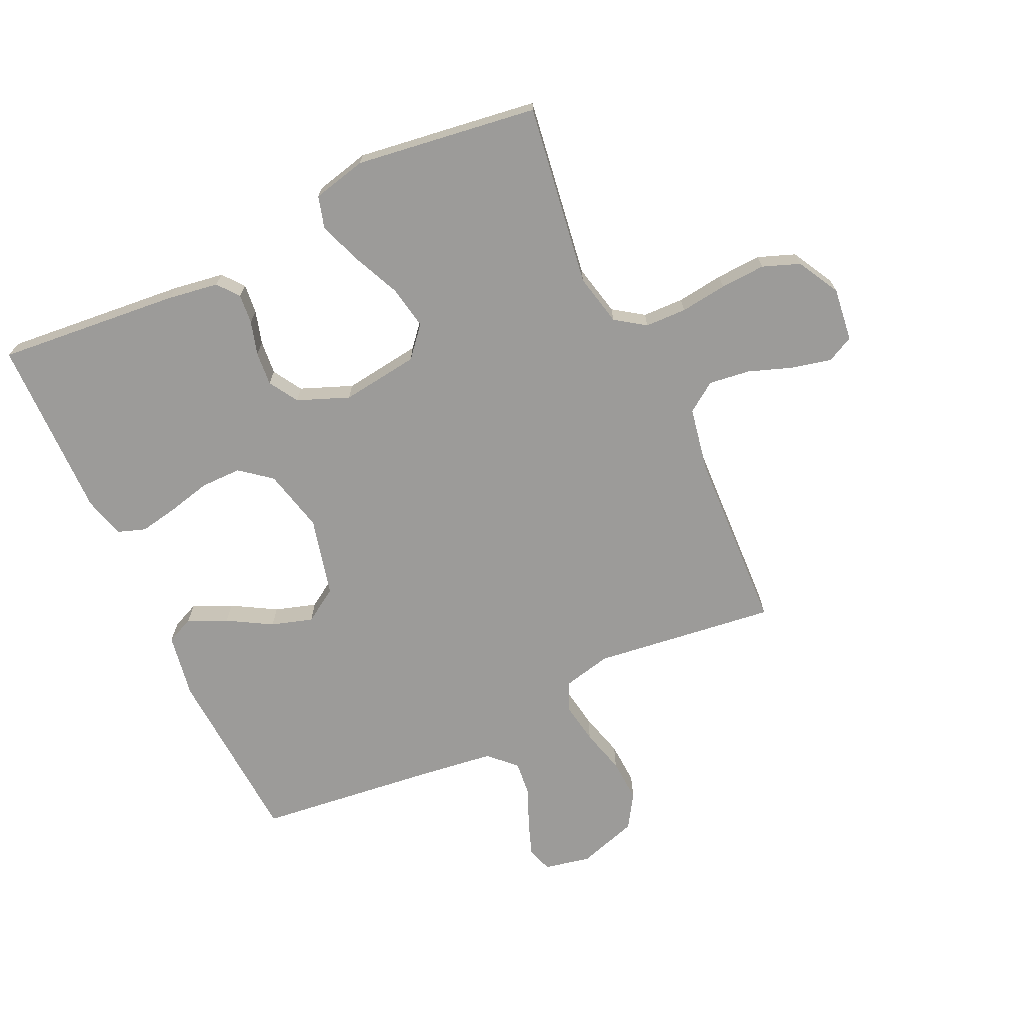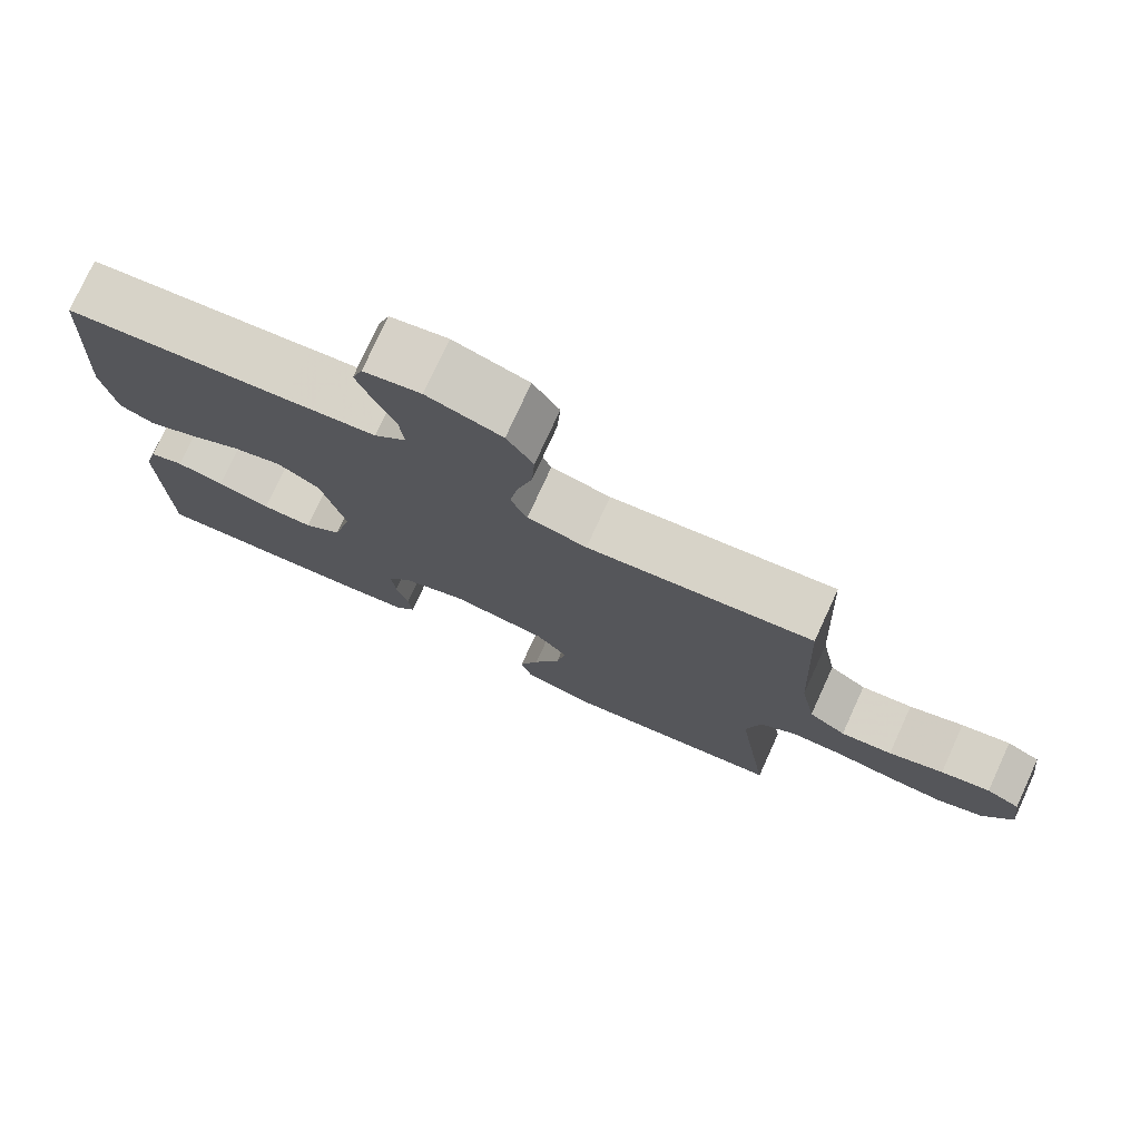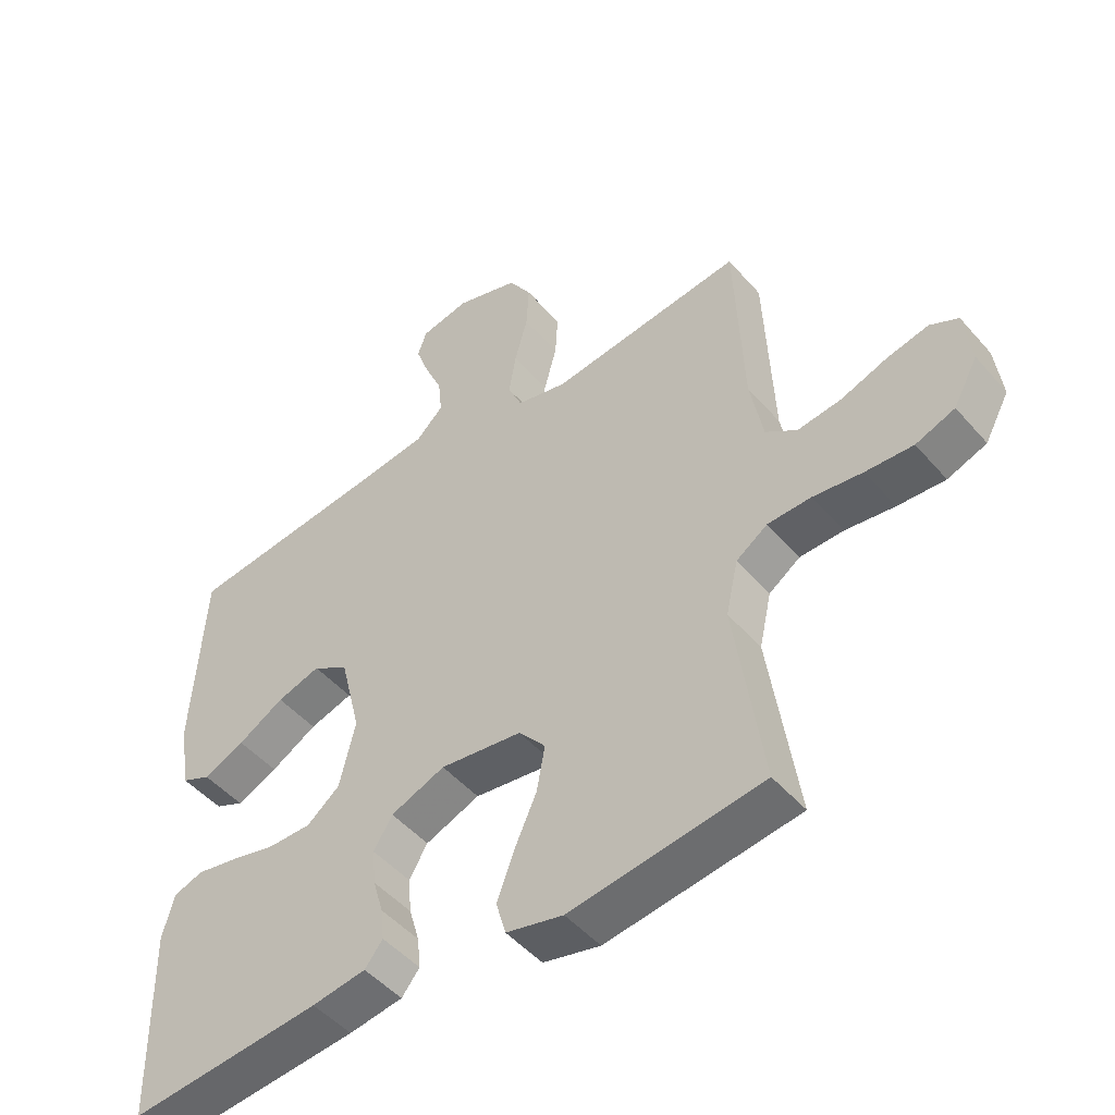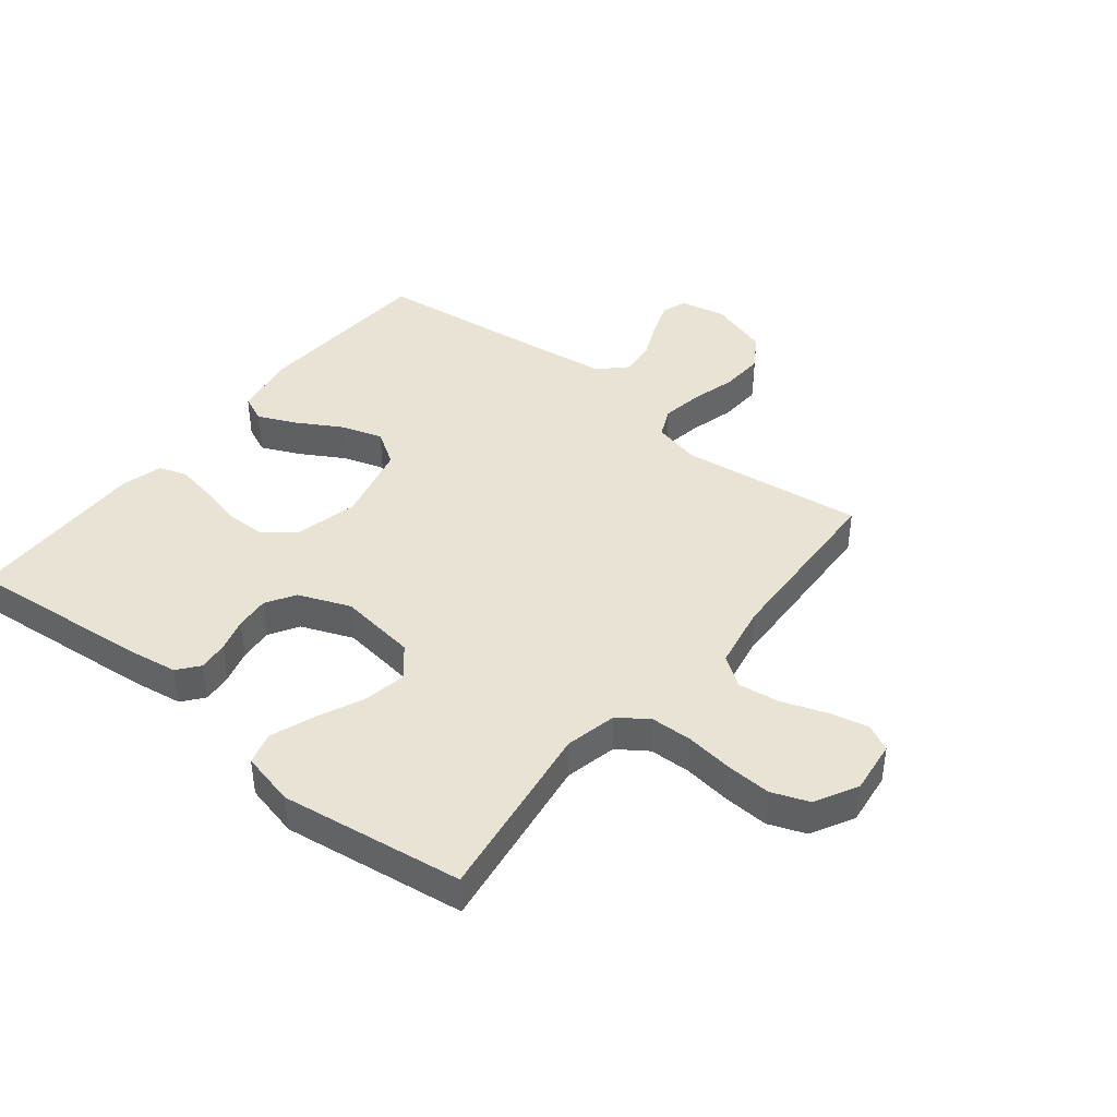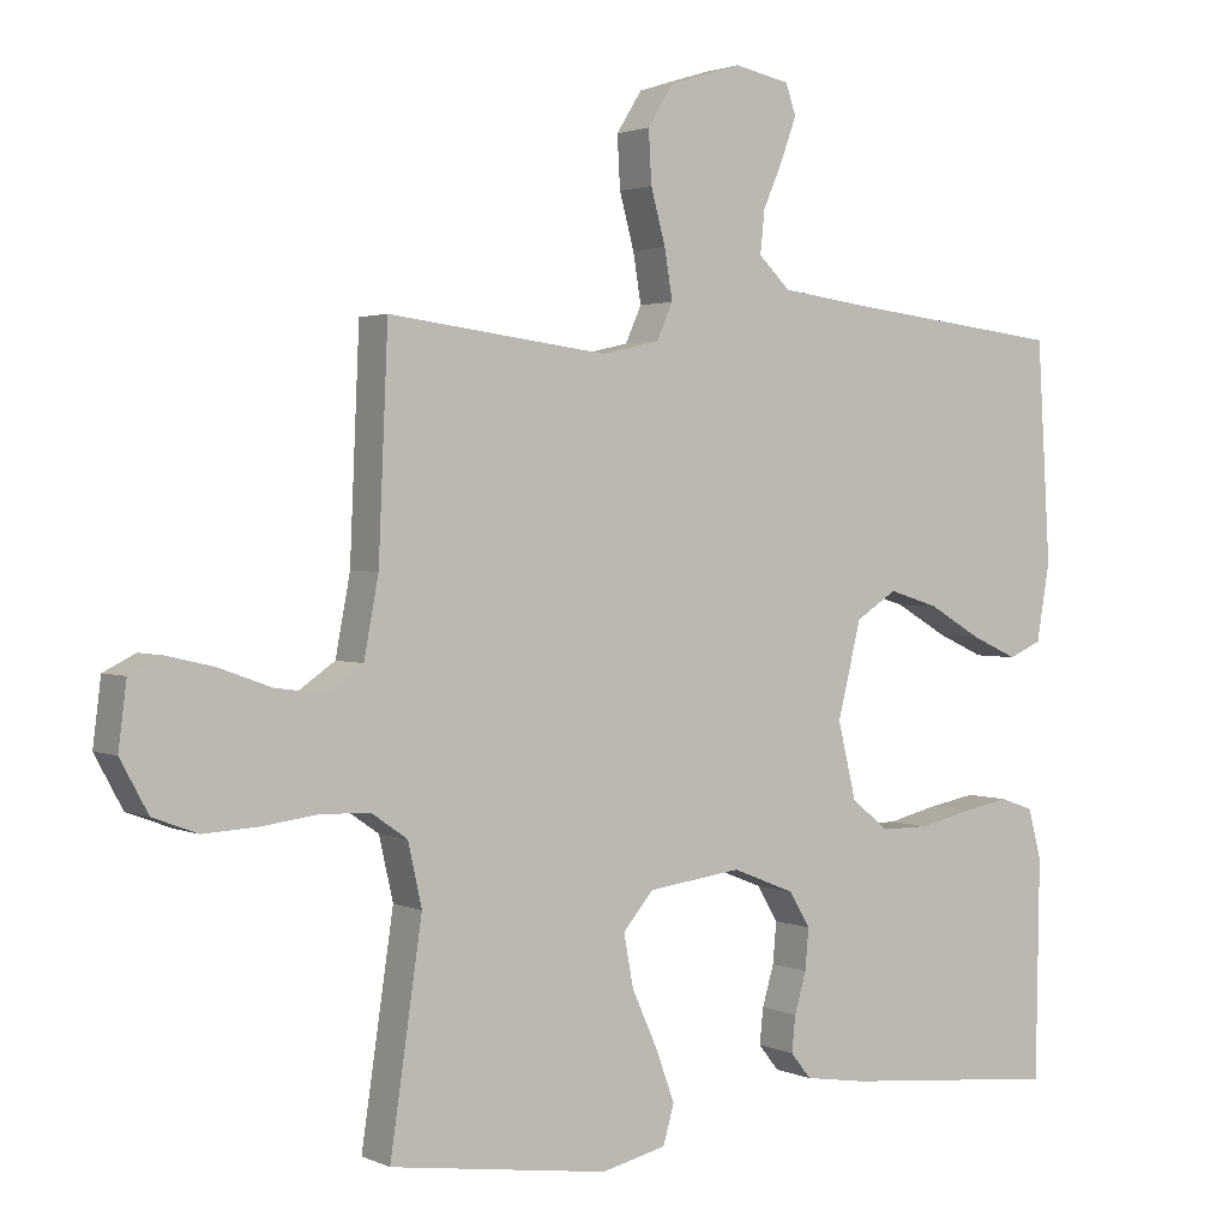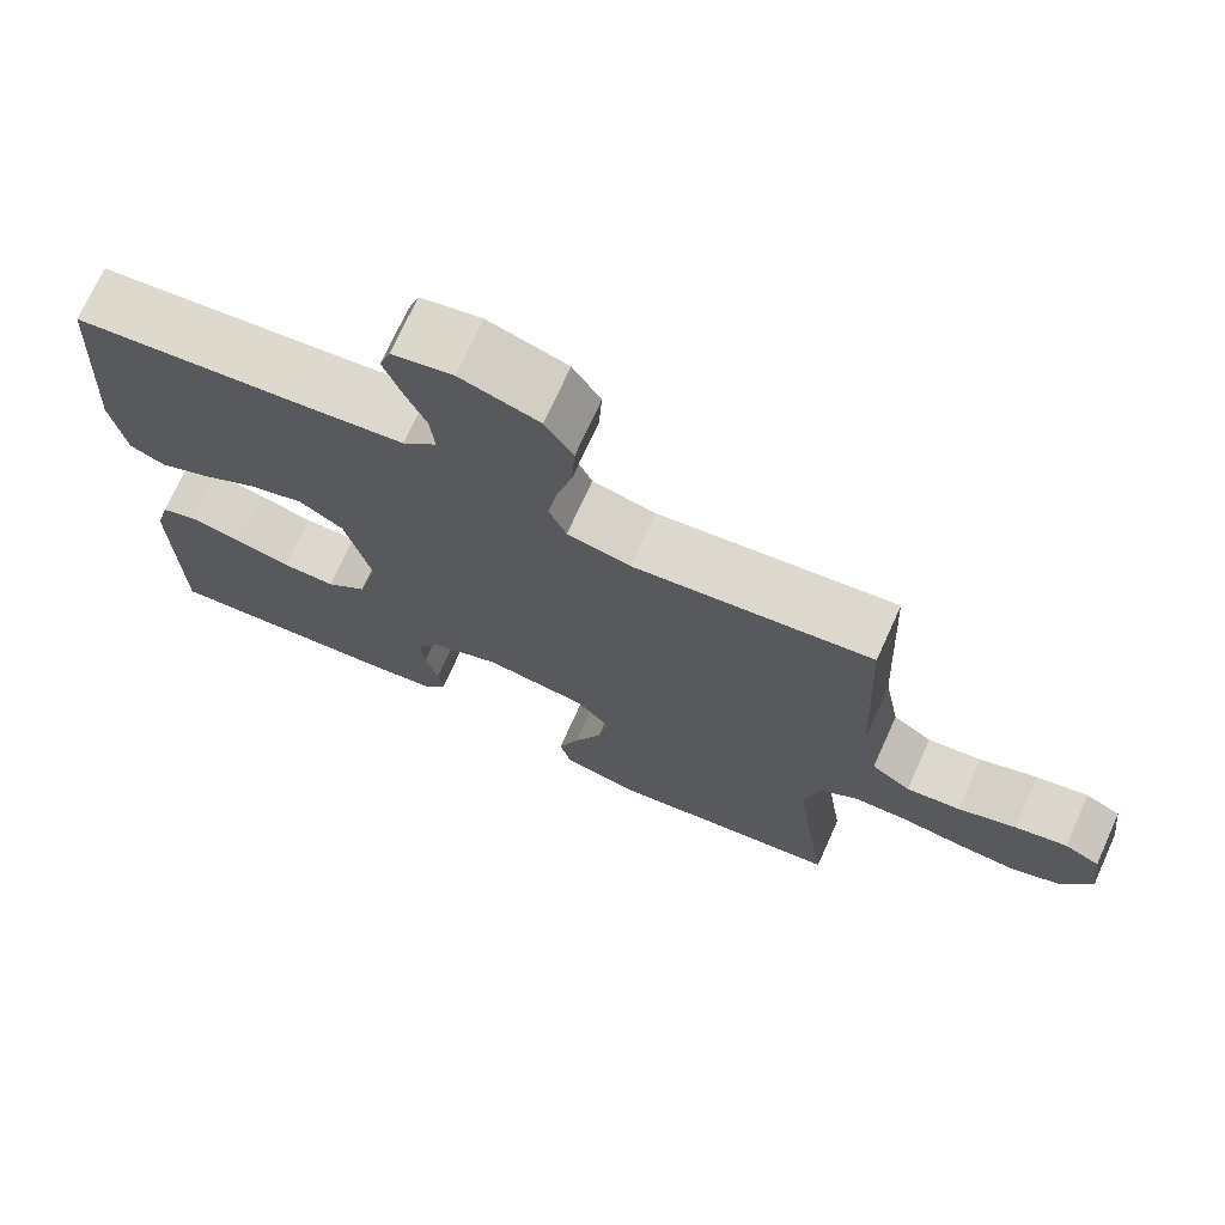
<metadata>
{"format":"obj","ext":"obj","renderer":"f3d","projection":"perspective","resolution":1024,"background":"white","views":[{"elev":-69.7,"azim":-155.0,"up":"+Y"},{"elev":76.6,"azim":-155.4,"up":"+Z"},{"elev":-48.4,"azim":-141.2,"up":"+Z"},{"elev":42.0,"azim":-141.3,"up":"+Y"},{"elev":2.0,"azim":-33.3,"up":"+Z"},{"elev":72.1,"azim":-155.7,"up":"+Z"}]}
</metadata>
<code>
v -0.5 0.07 0.5
v -0.2 0.07 0.462
v -0.121 0.07 0.48
v -0.099 0.07 0.529
v -0.11 0.07 0.596
v -0.13 0.07 0.67
v -0.134 0.07 0.741
v -0.099 0.07 0.797
v 0 0.07 0.828
v 0.076 0.07 0.812
v 0.09 0.07 0.771
v 0.069 0.07 0.713
v 0.042 0.07 0.651
v 0.036 0.07 0.593
v 0.079 0.07 0.551
v 0.2 0.07 0.535
v 0.5 0.07 0.5
v 0.518 0.07 0.2
v 0.5 0.07 0.094
v 0.455 0.07 0.074
v 0.391 0.07 0.103
v 0.319 0.07 0.145
v 0.251 0.07 0.166
v 0.195 0.07 0.13
v 0.163 0.07 0
v 0.188 0.07 -0.104
v 0.239 0.07 -0.145
v 0.306 0.07 -0.145
v 0.377 0.07 -0.128
v 0.441 0.07 -0.116
v 0.487 0.07 -0.132
v 0.505 0.07 -0.2
v 0.5 0.07 -0.5
v 0.2 0.07 -0.472
v 0.116 0.07 -0.459
v 0.088 0.07 -0.424
v 0.093 0.07 -0.375
v 0.109 0.07 -0.32
v 0.114 0.07 -0.264
v 0.085 0.07 -0.216
v 0 0.07 -0.182
v -0.128 0.07 -0.199
v -0.17 0.07 -0.248
v -0.157 0.07 -0.319
v -0.122 0.07 -0.397
v -0.096 0.07 -0.468
v -0.111 0.07 -0.521
v -0.2 0.07 -0.542
v -0.5 0.07 -0.5
v -0.456 0.07 -0.2
v -0.475 0.07 -0.115
v -0.524 0.07 -0.081
v -0.592 0.07 -0.079
v -0.669 0.07 -0.089
v -0.743 0.07 -0.093
v -0.804 0.07 -0.07
v -0.842 0.07 0
v -0.831 0.07 0.088
v -0.787 0.07 0.11
v -0.722 0.07 0.095
v -0.65 0.07 0.069
v -0.582 0.07 0.06
v -0.533 0.07 0.094
v -0.513 0.07 0.2
v -0.5 0 0.5
v -0.2 0 0.462
v -0.121 0 0.48
v -0.099 0 0.529
v -0.11 0 0.596
v -0.13 0 0.67
v -0.134 0 0.741
v -0.099 0 0.797
v 0 0 0.828
v 0.076 0 0.812
v 0.09 0 0.771
v 0.069 0 0.713
v 0.042 0 0.651
v 0.036 0 0.593
v 0.079 0 0.551
v 0.2 0 0.535
v 0.5 0 0.5
v 0.518 0 0.2
v 0.5 0 0.094
v 0.455 0 0.074
v 0.391 0 0.103
v 0.319 0 0.145
v 0.251 0 0.166
v 0.195 0 0.13
v 0.163 0 0
v 0.188 0 -0.104
v 0.239 0 -0.145
v 0.306 0 -0.145
v 0.377 0 -0.128
v 0.441 0 -0.116
v 0.487 0 -0.132
v 0.505 0 -0.2
v 0.5 0 -0.5
v 0.2 0 -0.472
v 0.116 0 -0.459
v 0.088 0 -0.424
v 0.093 0 -0.375
v 0.109 0 -0.32
v 0.114 0 -0.264
v 0.085 0 -0.216
v 0 0 -0.182
v -0.128 0 -0.199
v -0.17 0 -0.248
v -0.157 0 -0.319
v -0.122 0 -0.397
v -0.096 0 -0.468
v -0.111 0 -0.521
v -0.2 0 -0.542
v -0.5 0 -0.5
v -0.456 0 -0.2
v -0.475 0 -0.115
v -0.524 0 -0.081
v -0.592 0 -0.079
v -0.669 0 -0.089
v -0.743 0 -0.093
v -0.804 0 -0.07
v -0.842 0 0
v -0.831 0 0.088
v -0.787 0 0.11
v -0.722 0 0.095
v -0.65 0 0.069
v -0.582 0 0.06
v -0.533 0 0.094
v -0.513 0 0.2
f 59 60 61
f 58 59 61
f 57 58 61
f 56 57 61
f 55 56 61
f 54 55 61
f 53 54 61
f 52 53 61 62
f 51 52 62 63
f 48 49 50
f 47 48 50
f 46 47 50
f 45 46 50
f 44 45 50
f 43 44 50 51
f 51 63 64
f 43 51 64
f 42 43 64
f 36 37 38
f 35 36 38
f 34 35 38
f 33 34 38
f 32 33 38
f 31 32 38
f 30 31 38
f 29 30 38
f 28 29 38
f 27 28 38 39
f 26 27 39 40
f 20 21 22
f 19 20 22
f 18 19 22
f 17 18 22
f 16 17 22
f 15 16 22 23
f 14 15 23 24
f 11 12 13
f 10 11 13
f 9 10 13
f 8 9 13
f 7 8 13
f 6 7 13
f 5 6 13
f 4 5 13 14
f 14 24 25
f 4 14 25
f 3 4 25
f 64 1 2
f 42 64 2
f 41 42 2
f 26 40 41
f 25 26 41
f 3 25 41
f 2 3 41
f 125 124 123
f 125 123 122
f 125 122 121
f 125 121 120
f 125 120 119
f 125 119 118
f 125 118 117
f 126 125 117 116
f 127 126 116 115
f 114 113 112
f 114 112 111
f 114 111 110
f 114 110 109
f 114 109 108
f 115 114 108 107
f 128 127 115
f 128 115 107
f 128 107 106
f 102 101 100
f 102 100 99
f 102 99 98
f 102 98 97
f 102 97 96
f 102 96 95
f 102 95 94
f 102 94 93
f 102 93 92
f 103 102 92 91
f 104 103 91 90
f 86 85 84
f 86 84 83
f 86 83 82
f 86 82 81
f 86 81 80
f 87 86 80 79
f 88 87 79 78
f 77 76 75
f 77 75 74
f 77 74 73
f 77 73 72
f 77 72 71
f 77 71 70
f 77 70 69
f 78 77 69 68
f 89 88 78
f 89 78 68
f 89 68 67
f 66 65 128
f 66 128 106
f 66 106 105
f 105 104 90
f 105 90 89
f 105 89 67
f 105 67 66
f 1 65 66 2
f 2 66 67 3
f 3 67 68 4
f 4 68 69 5
f 5 69 70 6
f 6 70 71 7
f 7 71 72 8
f 8 72 73 9
f 9 73 74 10
f 10 74 75 11
f 11 75 76 12
f 12 76 77 13
f 13 77 78 14
f 14 78 79 15
f 15 79 80 16
f 16 80 81 17
f 17 81 82 18
f 18 82 83 19
f 19 83 84 20
f 20 84 85 21
f 21 85 86 22
f 22 86 87 23
f 23 87 88 24
f 24 88 89 25
f 25 89 90 26
f 26 90 91 27
f 27 91 92 28
f 28 92 93 29
f 29 93 94 30
f 30 94 95 31
f 31 95 96 32
f 32 96 97 33
f 33 97 98 34
f 34 98 99 35
f 35 99 100 36
f 36 100 101 37
f 37 101 102 38
f 38 102 103 39
f 39 103 104 40
f 40 104 105 41
f 41 105 106 42
f 42 106 107 43
f 43 107 108 44
f 44 108 109 45
f 45 109 110 46
f 46 110 111 47
f 47 111 112 48
f 48 112 113 49
f 49 113 114 50
f 50 114 115 51
f 51 115 116 52
f 52 116 117 53
f 53 117 118 54
f 54 118 119 55
f 55 119 120 56
f 56 120 121 57
f 57 121 122 58
f 58 122 123 59
f 59 123 124 60
f 60 124 125 61
f 61 125 126 62
f 62 126 127 63
f 63 127 128 64
f 64 128 65 1

</code>
